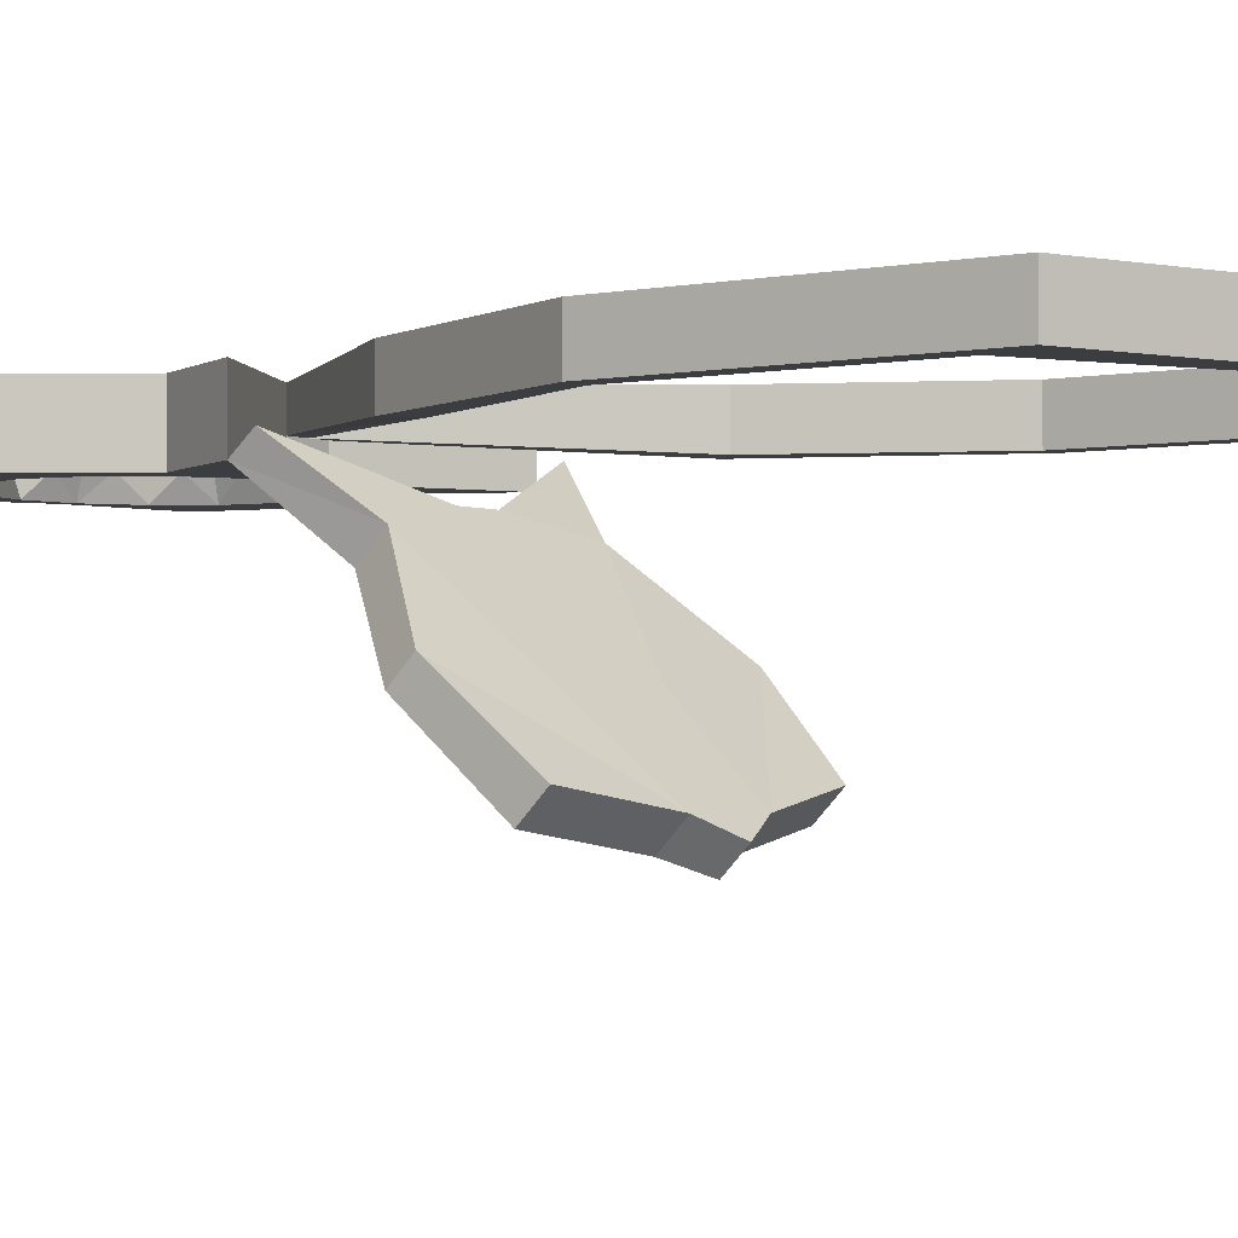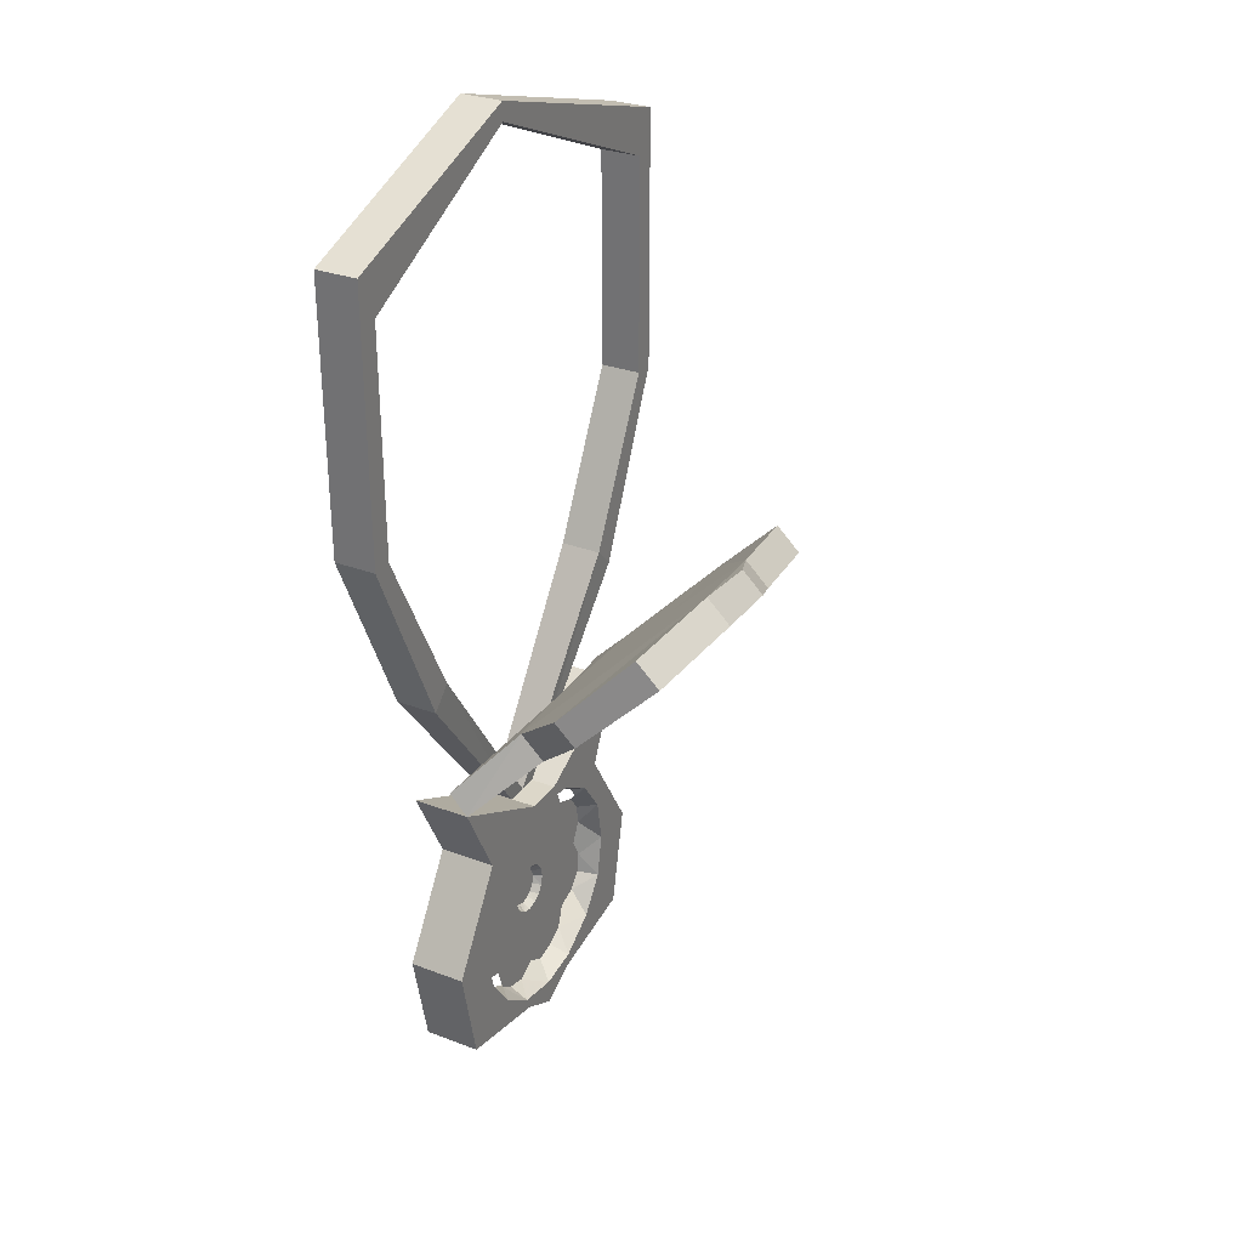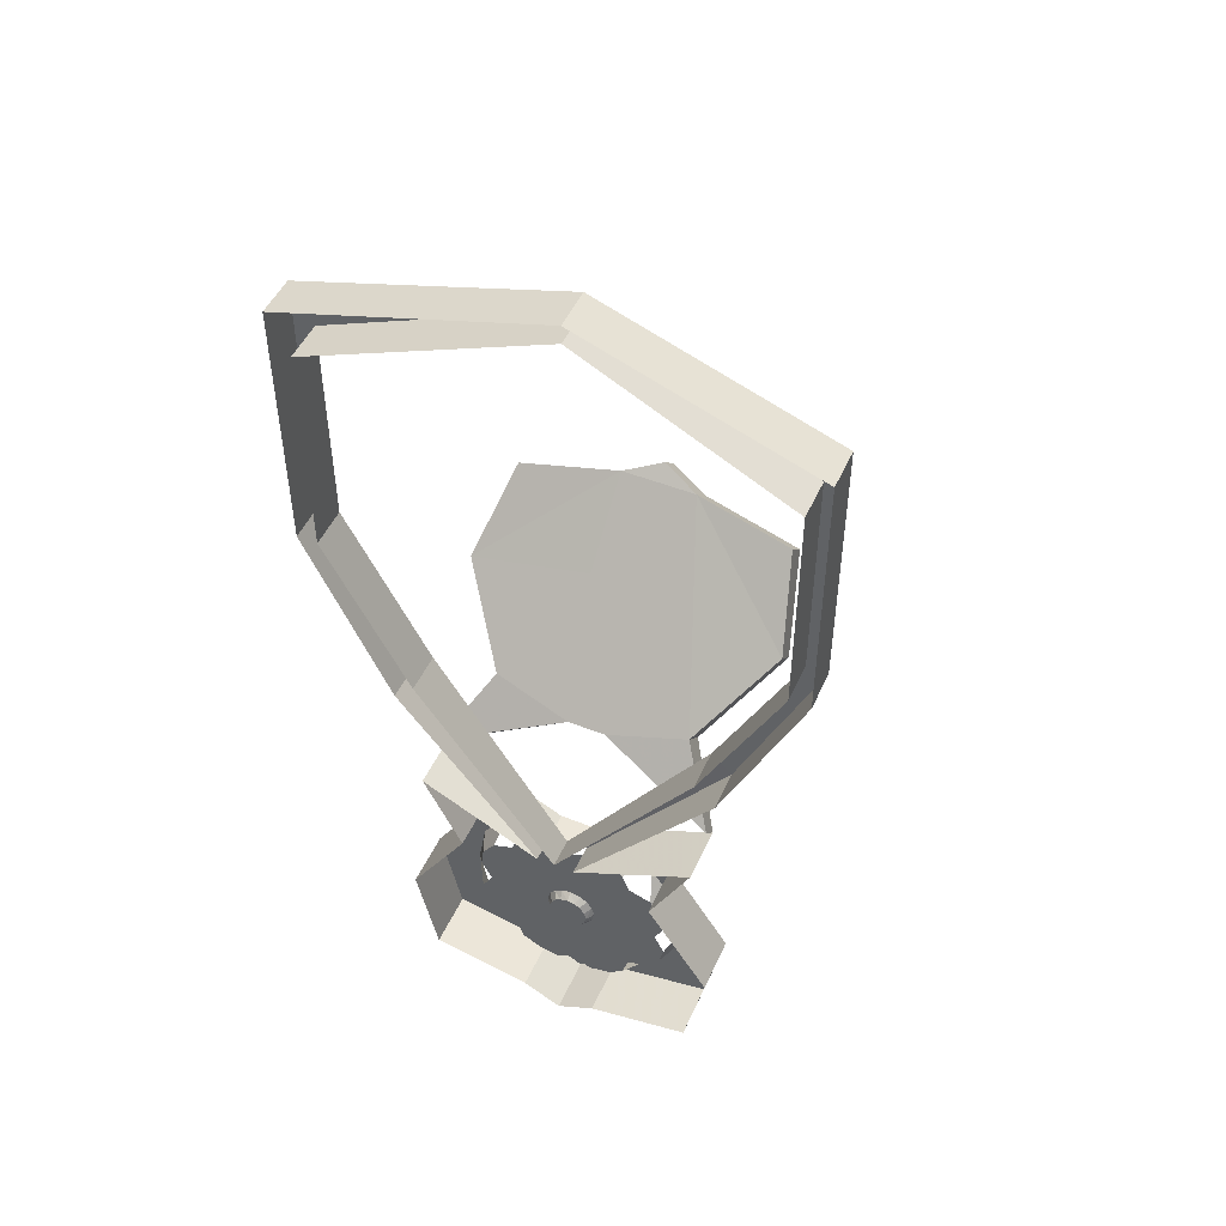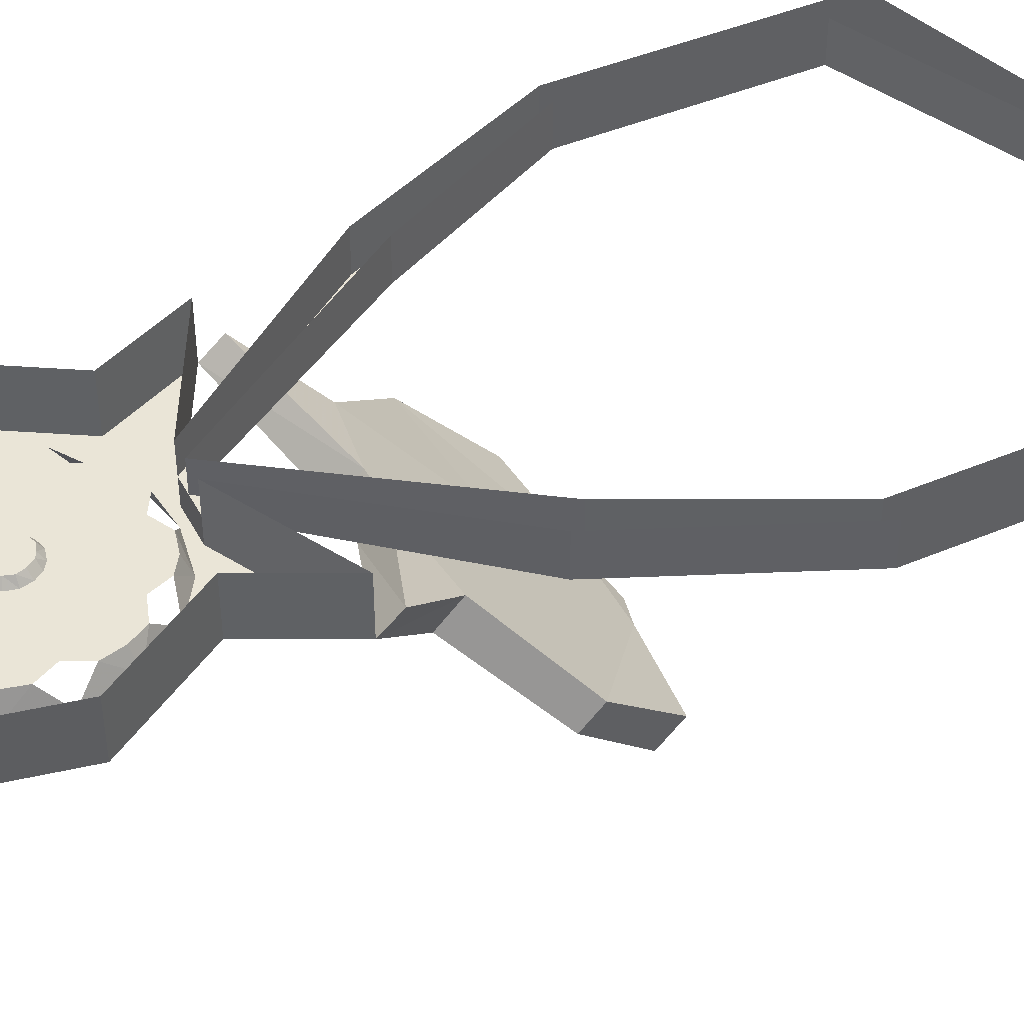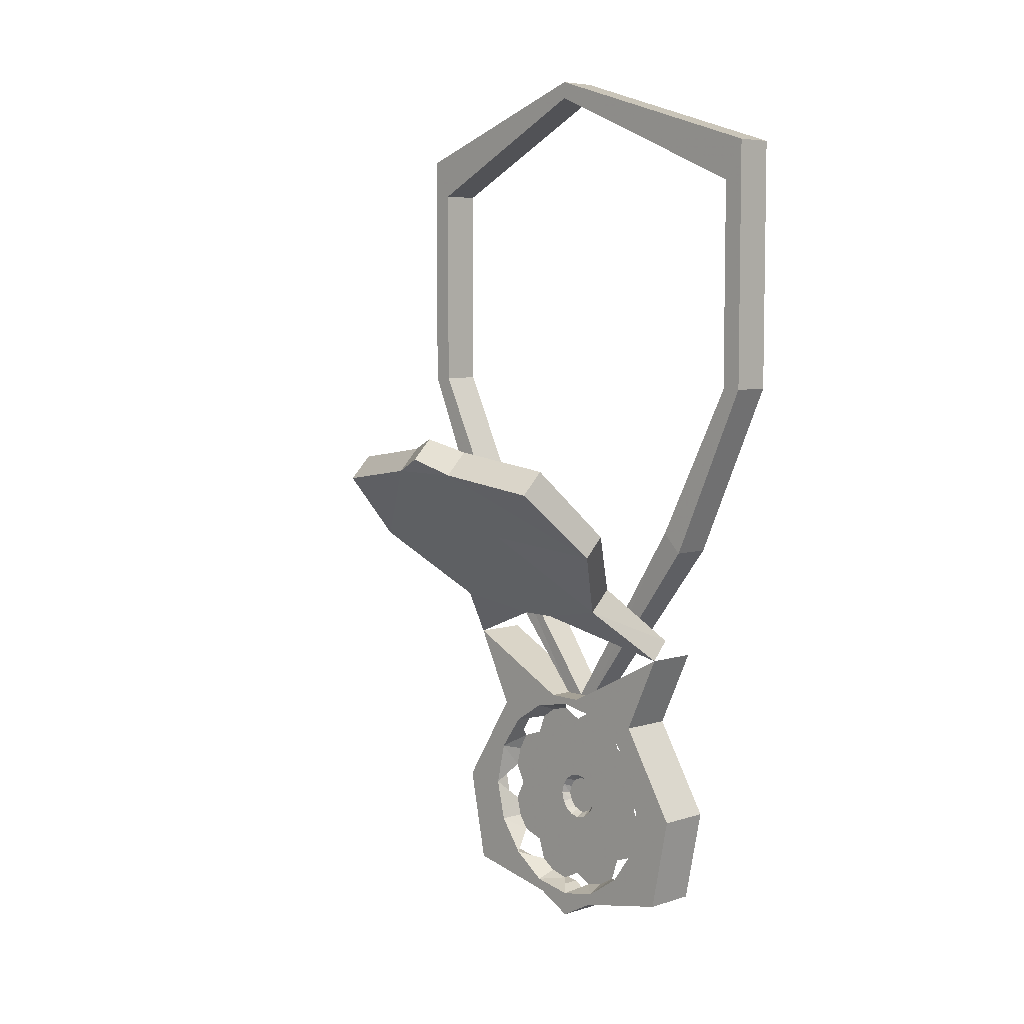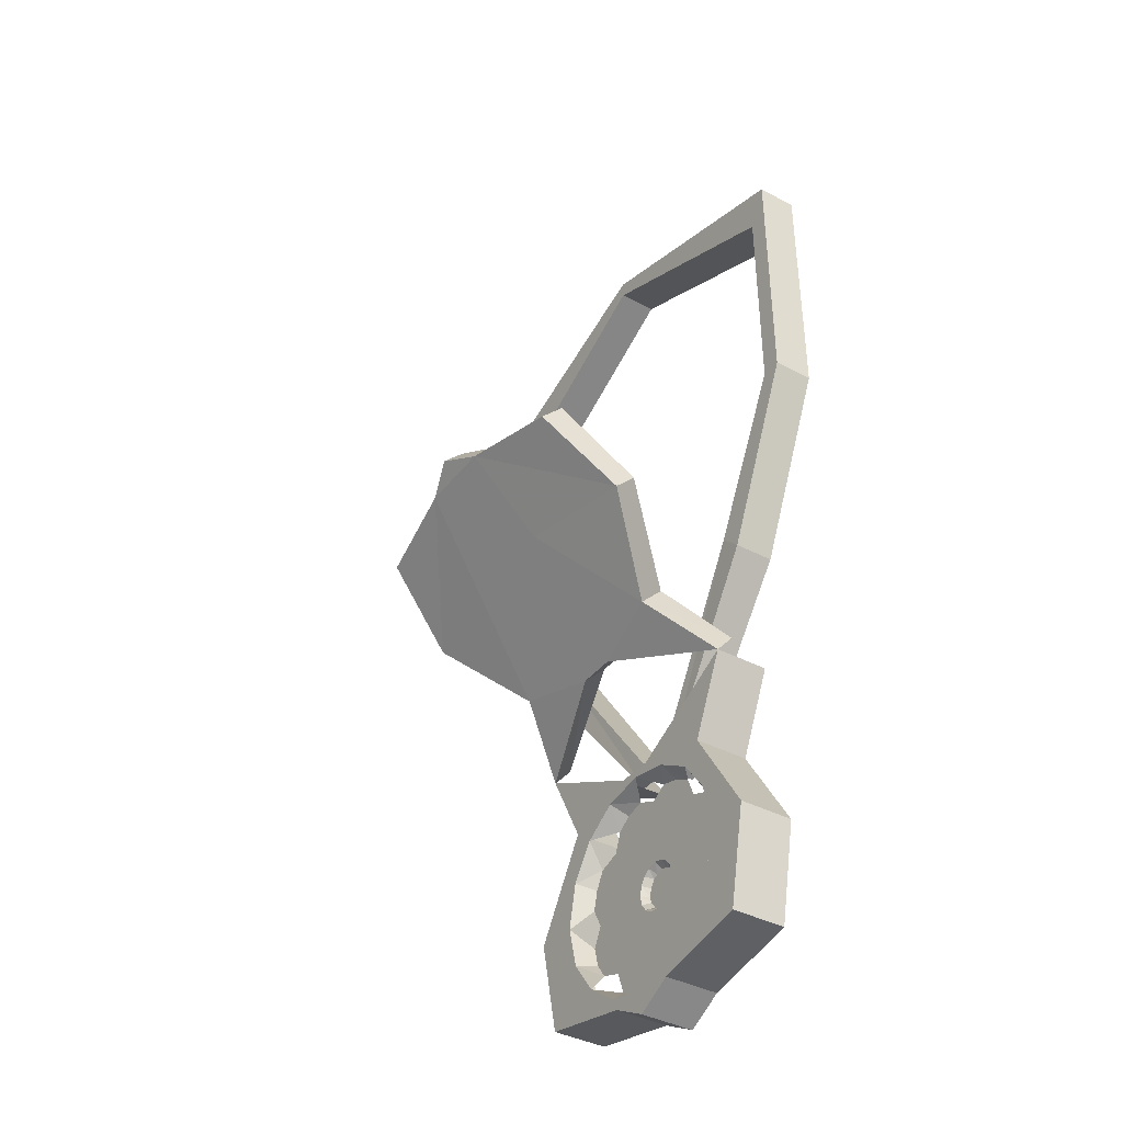
<metadata>
{"format":"obj","ext":"obj","renderer":"f3d","projection":"perspective","resolution":1024,"background":"white","views":[{"elev":-2.6,"azim":-54.1,"up":"+Y"},{"elev":30.3,"azim":-61.3,"up":"+Z"},{"elev":49.0,"azim":-156.3,"up":"+Z"},{"elev":44.2,"azim":-116.4,"up":"+Y"},{"elev":6.1,"azim":46.6,"up":"+Z"},{"elev":-38.9,"azim":56.5,"up":"+Z"}]}
</metadata>
<code>
v -0.03906 0.02344 -0.007812
v -0.03906 0.02344 -0.2109
v -0.007812 0.02344 -0.2188
v 0.0625 0.02344 -0.02344
v 0.01562 0.02344 0.02344
v 0.07812 0.02344 0.007812
v 0.08594 -0.03906 0.03125
v -0.03906 -0.03906 0.05469
v 0.01562 -0.03906 0.07812
v -0.1016 -0.03906 0.07812
v -0.1719 -0.03906 0.03125
v -0.1016 0.02344 0.02344
v -0.1641 0.02344 0.007812
v -0.1406 0.02344 -0.02344
v -0.07031 0.02344 -0.2188
v -0.0625 0.04688 -0.2344
v -0.03906 0.04688 -0.2266
v -0.01562 0.04688 -0.2344
v 0.01562 0.02344 -0.2344
v 0.1562 0.02344 -0.08594
v 0.1328 0.02344 -0.02344
v 0.2031 -0.03906 -0.03906
v 0.2656 -0.03906 0.01562
v 0.3828 -0.03906 0.2656
v 0.3828 0.1328 0.2656
v 0.01562 0.03906 0.07812
v -0.03906 0.03906 0.07812
v -0.1016 0.03906 0.07812
v -0.4688 0.1328 0.2656
v -0.4688 -0.03906 0.2656
v -0.3438 -0.03906 0.01562
v -0.2812 -0.03906 -0.03906
v -0.2109 0.02344 -0.02344
v -0.2344 0.02344 -0.08594
v -0.09375 0.02344 -0.2344
v -0.07812 0.04688 -0.2422
v -0.03906 0.04688 -0.2891
v 0 0.04688 -0.2422
v 0.03125 0.02344 -0.2578
v 0.2109 0.02344 -0.1797
v 0.2188 0.02344 -0.1094
v 0.2578 0.02344 -0.1641
v 0.2812 -0.03906 -0.1484
v 0.4453 -0.03906 -0.2812
v 0.2656 0.1328 0.01562
v -0.09375 0.04688 -0.2656
v -0.1016 0.04688 -0.2891
v -0.09375 0.04688 -0.3125
v -0.07812 0.04688 -0.3359
v -0.0625 0.04688 -0.3438
v -0.03906 0.04688 -0.3516
v -0.01562 0.04688 -0.3438
v 0 0.04688 -0.3359
v 0.01562 0.04688 -0.3125
v 0.02344 0.04688 -0.2891
v 0.01562 0.04688 -0.2656
v 0.03906 0.02344 -0.2891
v 0.2344 0.02344 -0.2891
v 0.2656 0.02344 -0.2266
v 0.3047 -0.03906 -0.2891
v 0.2812 -0.03906 -0.4219
v 0.3828 -0.03906 -0.5859
v 0.4453 0.1328 -0.2812
v -0.1094 0.02344 -0.2578
v -0.1172 0.02344 -0.2891
v -0.1094 0.02344 -0.3203
v -0.09375 0.02344 -0.3438
v -0.07031 0.02344 -0.3594
v -0.03906 0.02344 -0.3672
v -0.007812 0.02344 -0.3594
v 0.01562 0.02344 -0.3438
v 0.03125 0.02344 -0.3203
v -0.2969 0.02344 -0.1797
v -0.3047 0.02344 -0.1094
v -0.3359 0.02344 -0.1641
v -0.3516 0.02344 -0.2266
v -0.3203 0.02344 -0.2891
v -0.2969 0.02344 -0.3906
v -0.2344 0.02344 -0.4844
v -0.1406 0.02344 -0.5469
v -0.03906 0.02344 -0.5703
v 0.0625 0.02344 -0.5469
v 0.1562 0.02344 -0.4844
v 0.2109 0.02344 -0.3906
v -0.1562 -0.625 0.9844
v -0.03906 -0.4922 0.8516
v -0.1562 -0.4062 0.7656
v -0.3438 -0.1484 0.5078
v -0.5312 -0.3672 0.7188
v -0.4688 -0.5781 0.9375
v -0.4688 -0.6484 0.8672
v -0.1562 -0.6953 0.9141
v -0.03906 -0.6719 1.023
v 0.07812 -0.625 0.9844
v 0.07812 -0.4062 0.7656
v 0.01562 -0.1016 0.4609
v -0.1016 -0.1016 0.4609
v -0.4688 0.01562 0.3281
v -0.3438 -0.2188 0.4375
v -0.5312 -0.4297 0.6562
v -0.1562 -0.4766 0.6953
v -0.03906 -0.5625 0.7812
v 0.07812 -0.6953 0.9141
v -0.03906 -0.7344 0.9609
v 0.3828 -0.5781 0.9375
v 0.4453 -0.3672 0.7188
v 0.2656 -0.1484 0.5078
v 0.3828 0.01562 0.3281
v 0.01562 -0.1719 0.3906
v -0.1016 -0.1719 0.3906
v 0.07812 -0.4766 0.6953
v 0.4453 -0.4297 0.6562
v 0.3828 -0.6484 0.8672
v 0.2656 -0.2188 0.4375
v -0.03906 0.1328 0.07812
v -0.4688 0.1328 0.6953
v -0.4688 0.007812 0.6953
v 0.3828 0.1328 0.6953
v 0.3828 0.007812 0.6953
v 0.6328 0.1328 1.188
v 0.6328 0.007812 1.188
v 0.6328 0.1328 1.859
v 0.6328 0.007812 1.859
v -0.1016 0.1328 2.172
v -0.1016 0.007812 2.172
v -0.7109 0.1328 1.859
v -0.7109 0.007812 1.859
v -0.7109 0.1328 1.188
v -0.7109 0.007812 1.188
v -0.5312 0.007812 0.6328
v -0.7734 0.1328 1.984
v -0.7734 0.1328 1.188
v -0.7734 0.007812 1.188
v -0.7734 0.007812 1.984
v -0.1016 0.1328 2.227
v -0.1016 0.007812 2.227
v 0.6953 0.1328 1.984
v 0.6953 0.007812 1.984
v 0.6953 0.1328 1.188
v 0.6953 0.007812 1.188
v 0.4453 0.1328 0.6328
v 0.4453 0.007812 0.6328
v 0.01562 0.1328 0.07812
v -0.5312 0.1328 0.6328
v -0.1016 0.1328 0.07812
v -0.1562 -0.03906 -0.6484
v -0.03906 -0.03906 -0.7109
v 0.07812 -0.03906 -0.6484
v -0.03906 -0.03906 -0.6328
v -0.1719 -0.03906 -0.6094
v -0.4688 -0.03906 -0.5859
v -0.1562 0.1328 -0.6484
v -0.03906 0.1328 -0.7109
v 0.07812 0.1328 -0.6484
v 0.2031 -0.03906 -0.5312
v 0.08594 -0.03906 -0.6094
v 0.01562 0.02344 -0.6016
v 0.07812 0.02344 -0.5859
v 0.3828 0.1328 -0.5859
v -0.4688 0.1328 -0.5859
v -0.5312 0.1328 -0.2812
v -0.5312 -0.03906 -0.2812
v -0.3438 0.1328 0.01562
v 0.2188 0.02344 -0.4609
v 0.2578 0.02344 -0.4141
v -0.3594 -0.03906 -0.1484
v -0.3906 -0.03906 -0.2891
v -0.3594 -0.03906 -0.4219
v -0.3516 0.02344 -0.3516
v -0.3359 0.02344 -0.4141
v -0.2812 -0.03906 -0.5312
v -0.3047 0.02344 -0.4609
v -0.2109 0.02344 -0.5547
v -0.1641 0.02344 -0.5859
v 0.2656 0.02344 -0.3516
v -0.1016 0.02344 -0.6016
v 0.1328 0.02344 -0.5547
v -0.007812 0.02344 -0.09375
v -0.03125 0.02344 -0.1641
v -0.01562 0.02344 -0.1562
v -0.02344 0.02344 -0.1719
v -0.007812 0.02344 -0.1719
v -0.02344 0.02344 -0.1172
v -0.01562 0.02344 -0.09375
v 0 0.02344 -0.07031
v -0.01562 0.02344 -0.07812
v -0.01562 0.02344 -0.0625
v -0.02344 0.02344 -0.08594
v -0.03125 0.02344 -0.08594
v -0.03125 0.02344 -0.07031
v -0.03125 0.02344 -0.1406
v -0.03906 0.02344 -0.1484
v -0.03906 0.02344 -0.125
v -0.0625 0.02344 -0.1016
v -0.0625 0.02344 -0.07812
v -0.07031 0.02344 -0.1016
v -0.07812 0.02344 -0.07031
v -0.08594 0.02344 -0.07031
v -0.07031 0.02344 -0.1094
v -0.07031 0.02344 -0.1484
v -0.0625 0.02344 -0.1328
v -0.05469 0.02344 -0.1484
v -0.07812 0.02344 -0.1562
v -0.04688 0.02344 -0.1562
v -0.04688 0.02344 -0.1719
v -0.0625 0.02344 -0.1719
f 1 2 3
f 1 3 4
f 1 14 2
f 2 14 15
f 3 19 4
f 4 19 20
f 14 34 15
f 15 34 35
f 19 39 20
f 20 39 40
f 39 57 40
f 40 57 58
f 73 64 35
f 73 35 34
f 73 77 64
f 64 77 65
f 65 77 78
f 65 78 66
f 66 78 79
f 66 79 67
f 67 79 80
f 67 80 68
f 68 80 81
f 68 81 69
f 69 81 82
f 69 82 70
f 70 82 83
f 70 83 71
f 71 83 84
f 71 84 72
f 72 84 58
f 72 58 57
f 1 4 5
f 5 4 6
f 12 13 14
f 12 14 1
f 4 20 21
f 4 21 6
f 13 33 14
f 14 33 34
f 20 40 41
f 41 40 42
f 40 58 59
f 40 59 42
f 73 34 74
f 73 74 75
f 73 75 76
f 73 76 77
f 157 158 82
f 157 82 81
f 164 165 84
f 164 84 83
f 169 170 78
f 169 78 77
f 170 172 78
f 78 172 79
f 173 174 80
f 173 80 79
f 174 176 80
f 80 176 81
f 158 177 82
f 82 177 83
f 165 175 84
f 84 175 58
f 5 6 7
f 5 7 8
f 8 11 12
f 12 11 13
f 6 21 7
f 7 21 22
f 11 32 33
f 11 33 13
f 41 42 43
f 41 43 22
f 42 59 43
f 43 59 60
f 149 156 157
f 157 156 158
f 155 61 164
f 164 61 165
f 32 166 74
f 74 166 75
f 75 166 76
f 76 166 167
f 167 168 169
f 169 168 170
f 168 171 172
f 168 172 170
f 171 150 173
f 173 150 174
f 175 165 61
f 175 61 60
f 176 174 150
f 176 150 149
f 177 158 156
f 177 156 155
f 8 7 9
f 8 9 10
f 8 10 11
f 7 22 23
f 7 23 9
f 9 23 24
f 9 24 25
f 9 25 26
f 9 26 27
f 9 27 10
f 10 27 28
f 10 28 29
f 10 29 30
f 10 30 31
f 10 31 11
f 11 31 32
f 22 43 23
f 23 43 44
f 23 44 45
f 23 45 24
f 24 45 25
f 43 60 44
f 44 60 61
f 44 61 62
f 44 62 63
f 44 63 45
f 85 86 87
f 85 87 88
f 85 88 89
f 85 89 90
f 85 90 91
f 85 91 92
f 85 92 93
f 85 93 94
f 85 94 86
f 86 94 95
f 86 95 87
f 87 95 96
f 87 96 97
f 87 97 88
f 88 97 98
f 88 98 30
f 88 30 99
f 88 99 89
f 89 99 100
f 89 100 90
f 90 100 91
f 92 104 93
f 93 104 94
f 94 104 103
f 94 103 105
f 94 105 106
f 94 106 95
f 95 106 107
f 95 107 96
f 96 107 108
f 96 108 24
f 96 24 109
f 96 109 97
f 97 109 110
f 97 110 98
f 98 110 30
f 103 113 105
f 105 113 106
f 106 113 112
f 106 112 107
f 107 112 114
f 107 114 108
f 108 114 24
f 115 116 117
f 115 117 27
f 115 27 118
f 118 27 119
f 118 119 120
f 120 119 121
f 120 121 122
f 122 121 123
f 122 123 124
f 124 123 125
f 124 125 126
f 126 125 127
f 126 127 128
f 128 127 129
f 128 129 116
f 116 129 117
f 117 129 130
f 117 130 28
f 117 28 27
f 131 132 133
f 131 133 134
f 131 134 135
f 135 134 136
f 135 136 137
f 137 136 138
f 137 138 139
f 139 138 140
f 139 140 141
f 141 140 142
f 141 142 143
f 143 142 26
f 143 26 25
f 132 144 130
f 132 130 133
f 133 130 129
f 133 129 127
f 133 127 134
f 134 127 125
f 134 125 136
f 136 125 123
f 136 123 138
f 138 123 121
f 138 121 140
f 140 121 119
f 140 119 142
f 142 119 26
f 26 119 27
f 144 145 28
f 144 28 130
f 146 147 148
f 146 148 149
f 146 149 150
f 146 150 151
f 146 151 152
f 146 152 153
f 146 153 147
f 147 153 148
f 148 153 154
f 148 154 62
f 148 62 155
f 148 155 156
f 148 156 149
f 62 154 159
f 62 159 63
f 160 152 151
f 160 151 161
f 161 151 162
f 161 162 163
f 163 162 31
f 163 31 30
f 163 30 29
f 28 145 29
f 62 61 155
f 31 162 166
f 31 166 32
f 167 166 162
f 167 162 168
f 162 151 168
f 168 151 171
f 151 150 171
f 2 15 16
f 2 16 17
f 2 17 3
f 3 17 18
f 3 18 19
f 15 35 36
f 15 36 16
f 18 38 19
f 19 38 39
f 38 56 39
f 39 56 57
f 35 64 46
f 35 46 36
f 64 65 47
f 64 47 46
f 65 66 48
f 65 48 47
f 66 67 49
f 66 49 48
f 67 68 50
f 67 50 49
f 68 69 51
f 68 51 50
f 69 70 52
f 69 52 51
f 70 71 53
f 70 53 52
f 71 72 54
f 71 54 53
f 72 57 55
f 72 55 54
f 56 55 57
f 16 36 37
f 16 37 17
f 17 37 18
f 18 37 38
f 37 36 46
f 37 46 47
f 37 47 48
f 37 48 49
f 37 49 50
f 37 50 51
f 37 51 52
f 37 52 53
f 37 53 54
f 37 54 55
f 37 55 56
f 37 56 38
f 91 100 92
f 92 100 99
f 92 99 101
f 92 101 102
f 92 102 103
f 92 103 104
f 30 110 99
f 99 110 101
f 101 110 109
f 101 109 111
f 101 111 102
f 102 111 103
f 103 111 112
f 103 112 113
f 24 114 109
f 109 114 111
f 111 114 112
f 178 179 180
f 180 179 181
f 180 181 182
f 183 179 178
f 183 178 184
f 184 178 185
f 184 185 186
f 186 185 187
f 186 187 188
f 188 187 189
f 189 187 190
f 191 179 183
f 179 191 192
f 192 191 193
f 192 193 194
f 194 193 195
f 194 195 196
f 196 195 197
f 196 197 198
f 196 198 199
f 199 198 200
f 199 200 201
f 201 200 202
f 202 200 203
f 202 203 204
f 204 203 205
f 205 203 206

</code>
